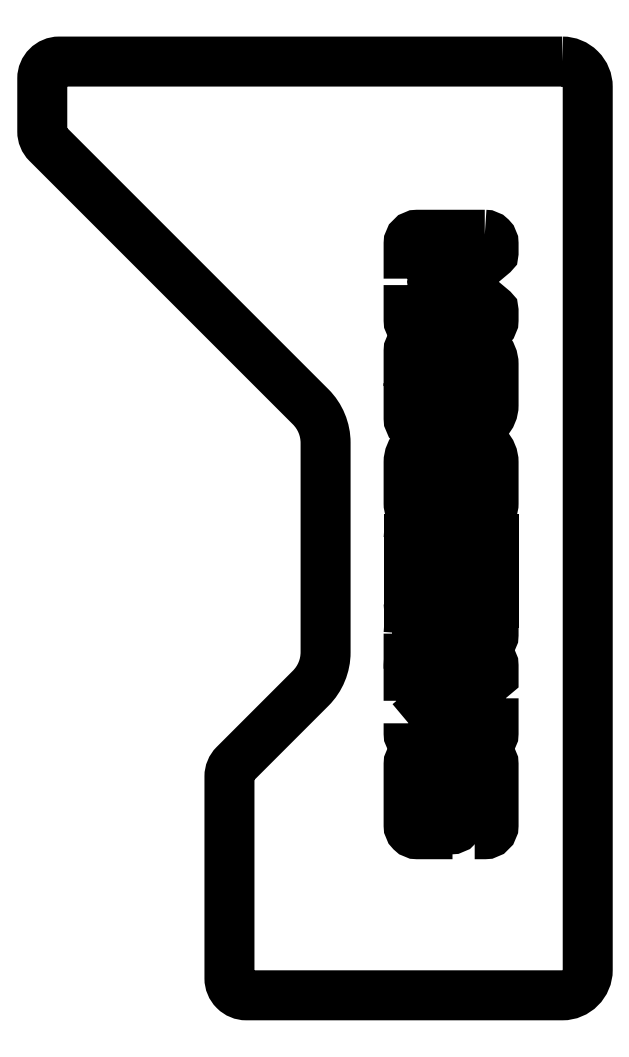
<metadata>
{"format":"dxf","ext":"dxf","renderer":"ezdxf+matplotlib","layout":"modelspace","background":"white","min_lineweight":24,"dpi":150}
</metadata>
<code>
0
SECTION
2
ENTITIES
0
LWPOLYLINE
8
0
90
6
70
1
43
0
10
48.86
20
-247.4
10
48.86
20
-235.7
42
0.512
10
42.36
20
-231
10
22.7
20
-237.6
42
0.7205
10
22.7
20
-245.5
10
42.36
20
-252
42
0.512
0
LWPOLYLINE
8
0
90
16
70
1
43
0
10
16.72
20
-494.7
10
16.72
20
-502.2
42
0.4142
10
23.3
20
-508.8
10
73.66
20
-508.8
42
0.4142
10
80.24
20
-502.2
10
80.24
20
-494.7
10
41.51
20
-494.7
42
-0.7002
10
40.66
20
-492.4
10
80.24
20
-459.2
10
80.24
20
-451.6
42
0.4142
10
73.66
20
-445.1
10
23.3
20
-445.1
42
0.4142
10
16.72
20
-451.6
10
16.72
20
-459.2
10
55.45
20
-459.2
42
-0.7002
10
56.29
20
-461.5
0
LWPOLYLINE
8
0
90
5
70
1
43
0
10
54.87
20
-567.4
10
54.87
20
-544.7
10
42.52
20
-544.7
10
42.52
20
-574
10
48.29
20
-574
42
0.4142
0
LWPOLYLINE
8
0
90
14
70
1
43
0
10
66.12
20
-340.3
10
70.37
20
-340.3
42
0.4142
10
80.24
20
-330.4
10
80.24
20
-299.6
42
0.4142
10
63.79
20
-283.2
10
33.17
20
-283.2
42
0.4142
10
16.72
20
-299.6
10
16.72
20
-330.4
42
0.4142
10
26.59
20
-340.3
10
30.84
20
-340.3
10
30.84
20
-298.6
42
-0.4142
10
32.15
20
-297.3
10
64.8
20
-297.3
42
-0.4142
10
66.12
20
-298.6
0
LWPOLYLINE
8
0
90
14
70
1
43
0
10
23.3
20
-273.3
10
63.79
20
-273.3
42
0.4142
10
80.24
20
-256.8
10
80.24
20
-226.2
42
0.4142
10
63.79
20
-209.8
10
23.3
20
-209.8
42
0.4142
10
16.72
20
-216.3
10
16.72
20
-223.9
10
61.19
20
-223.9
42
-0.4142
10
66.12
20
-228.8
10
66.12
20
-254.2
42
-0.4142
10
61.19
20
-259.2
10
16.72
20
-259.2
10
16.72
20
-266.7
42
0.4142
0
LWPOLYLINE
8
0
90
6
70
1
43
0
10
16.72
20
-427.7
42
-0.4142
10
23.3
20
-421.1
10
80.24
20
-421.1
10
80.24
20
-428.6
42
-0.4142
10
73.66
20
-435.2
10
16.72
20
-435.2
0
LWPOLYLINE
8
0
90
14
70
1
43
0
10
66.12
20
-577.6
10
73.66
20
-577.6
42
0.4142
10
80.24
20
-571
10
80.24
20
-525.3
42
0.4142
10
73.66
20
-518.7
10
23.3
20
-518.7
42
0.4142
10
16.72
20
-525.3
10
16.72
20
-571
42
0.4142
10
23.3
20
-577.6
10
30.84
20
-577.6
10
30.84
20
-534.1
42
-0.4142
10
32.15
20
-532.8
10
64.8
20
-532.8
42
-0.4142
10
66.12
20
-534.1
0
LINE
8
0
10
73.66
20
-411.2
30
0
11
23.3
21
-411.2
31
0
0
ARC
8
0
10
23.3
20
-404.6
30
0
40
6.58
210
0
220
0
230
1
50
180
51
270
0
LINE
8
0
10
16.72
20
-404.6
30
0
11
16.72
21
-397.1
31
0
0
LINE
8
0
10
16.72
20
-397.1
30
0
11
41.42
21
-397.1
31
0
0
LINE
8
0
10
41.42
20
-397.1
30
0
11
41.42
21
-364.2
31
0
0
LINE
8
0
10
41.42
20
-364.2
30
0
11
16.72
21
-364.2
31
0
0
LINE
8
0
10
16.72
20
-364.2
30
0
11
16.72
21
-356.7
31
0
0
ARC
8
0
10
23.3
20
-356.7
30
0
40
6.58
210
0
220
-0
230
1
50
90
51
180
0
LINE
8
0
10
23.3
20
-350.1
30
0
11
73.66
21
-350.1
31
0
0
ARC
8
0
10
73.66
20
-356.7
30
0
40
6.58
210
0
220
0
230
1
50
0
51
90
0
LINE
8
0
10
80.24
20
-356.7
30
0
11
80.24
21
-364.2
31
0
0
LINE
8
0
10
80.24
20
-364.2
30
0
11
55.54
21
-364.2
31
0
0
LINE
8
0
10
55.54
20
-364.2
30
0
11
55.54
21
-397.1
31
0
0
LINE
8
0
10
55.54
20
-397.1
30
0
11
80.24
21
-397.1
31
0
0
LINE
8
0
10
80.24
20
-397.1
30
0
11
80.24
21
-404.6
31
0
0
ARC
8
0
10
73.66
20
-404.6
30
0
40
6.58
210
0
220
0
230
1
50
270
51
360
0
LWPOLYLINE
8
0
90
22
70
1
43
0
10
73.66
20
-129.5
10
23.3
20
-129.5
42
0.4142
10
16.72
20
-136.1
10
16.72
20
-143.6
10
55.22
20
-143.6
42
-0.7002
10
56.06
20
-145.9
10
34.9
20
-163.7
42
0.4663
10
34.9
20
-165.7
10
56.06
20
-183.5
42
-0.7002
10
55.22
20
-185.8
10
16.72
20
-185.8
10
16.72
20
-193.3
42
0.4142
10
23.3
20
-199.9
10
73.66
20
-199.9
42
0.4142
10
80.24
20
-193.3
10
80.24
20
-186.4
42
0.2217
10
79.77
20
-185.4
10
56.3
20
-165.7
42
-0.4663
10
56.3
20
-163.7
10
79.77
20
-144
42
0.2217
10
80.24
20
-143
10
80.24
20
-136.1
42
0.4142
0
LWPOLYLINE
8
0
90
16
70
1
43
0
10
131.6
20
-8.882e-15
42
-0.4142
10
150.6
20
-19.05
10
150.6
20
-679
42
-0.4142
10
131.6
20
-698
10
-104.5
20
-698
42
-0.4142
10
-117.2
20
-685.3
10
-117.2
20
-534.5
42
-0.1989
10
-113.5
20
-525.5
10
-56.51
20
-468.5
42
0.1989
10
-45.35
20
-441.6
10
-45.35
20
-285
42
0.1989
10
-56.51
20
-258.1
10
-253.4
20
-61.18
42
-0.1989
10
-257.1
20
-52.2
10
-257.1
20
-12.7
42
-0.4142
10
-244.4
20
-5.829e-16
0
ENDSEC
0
EOF

</code>
